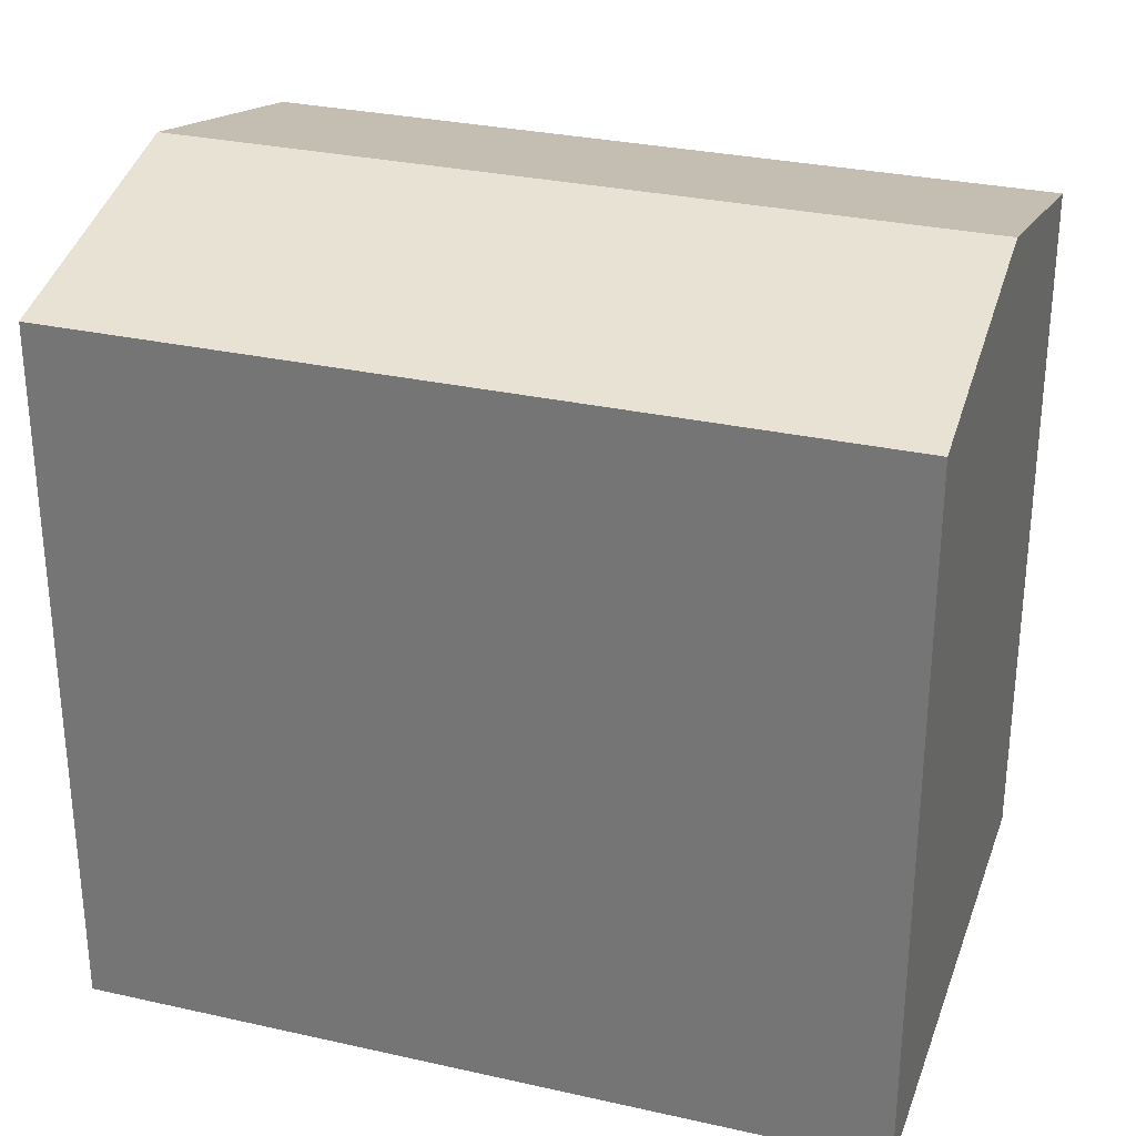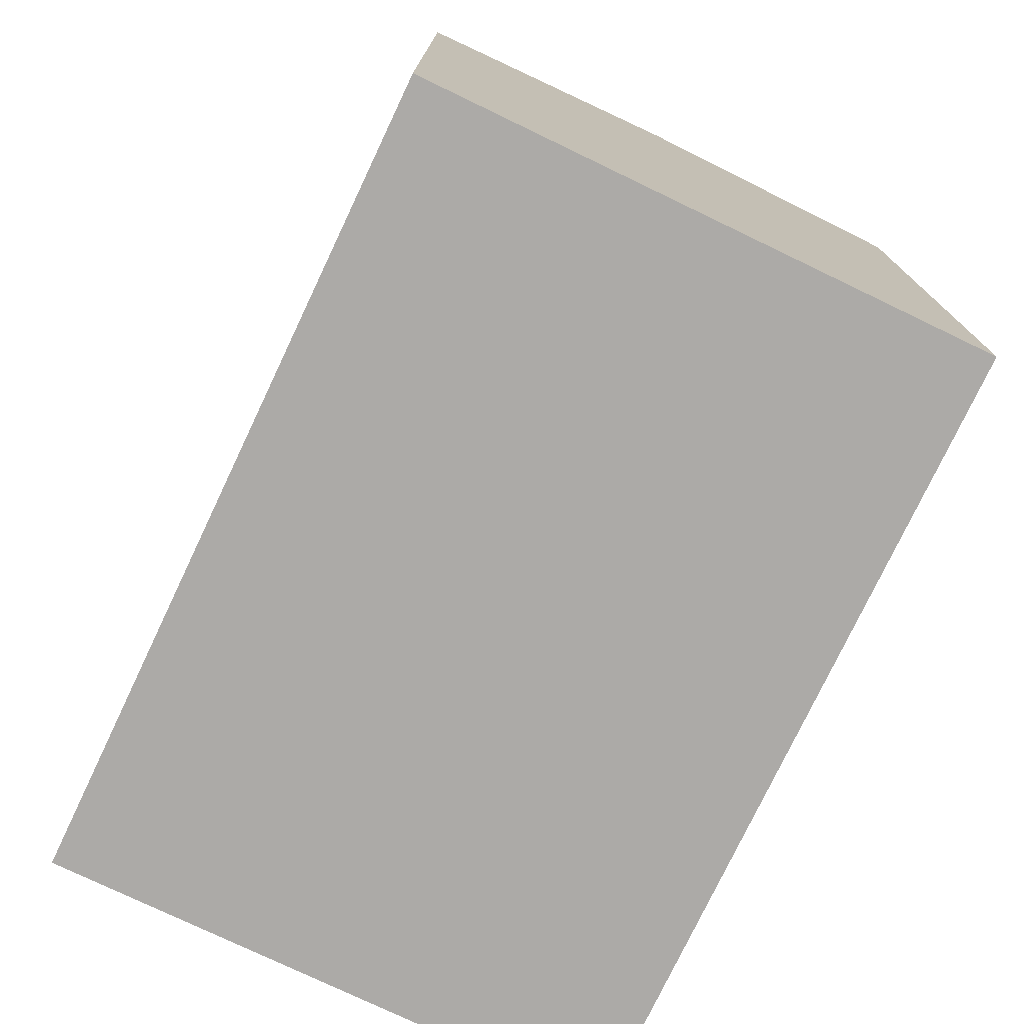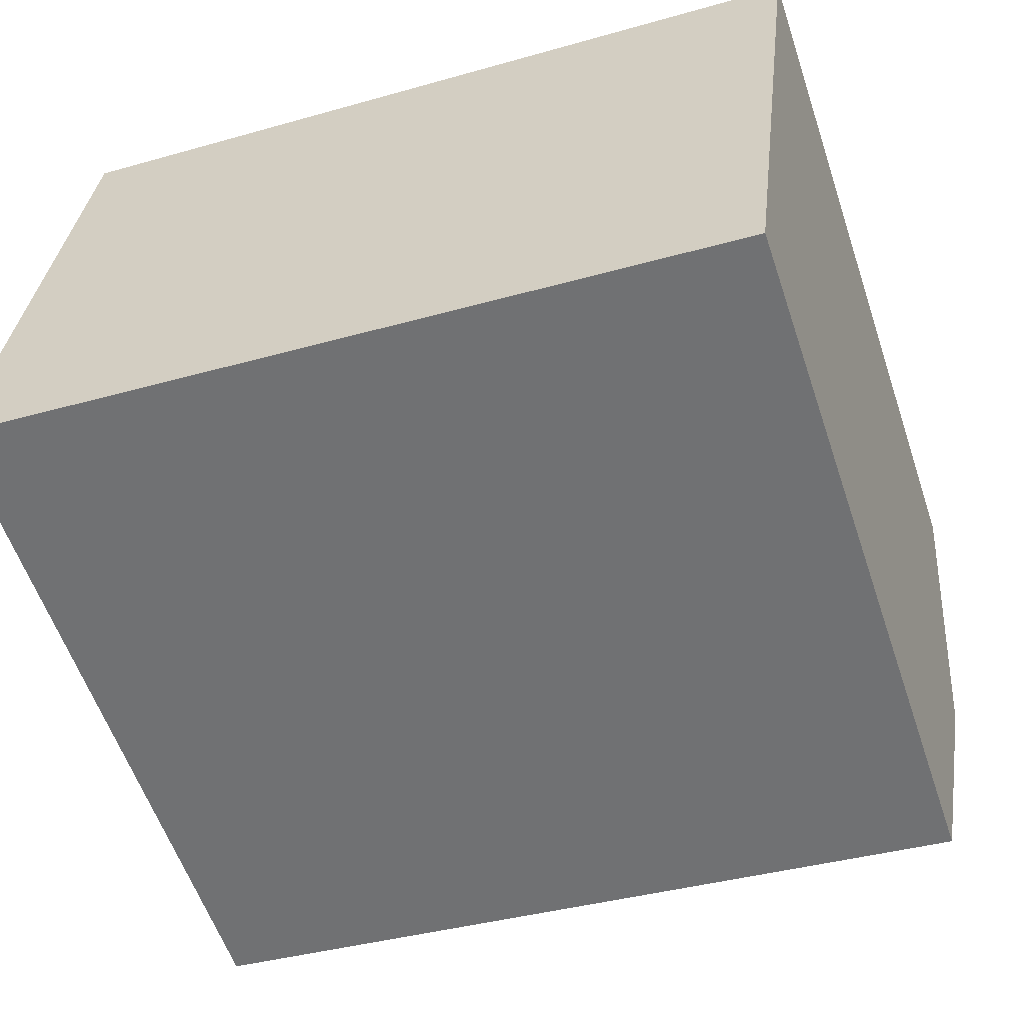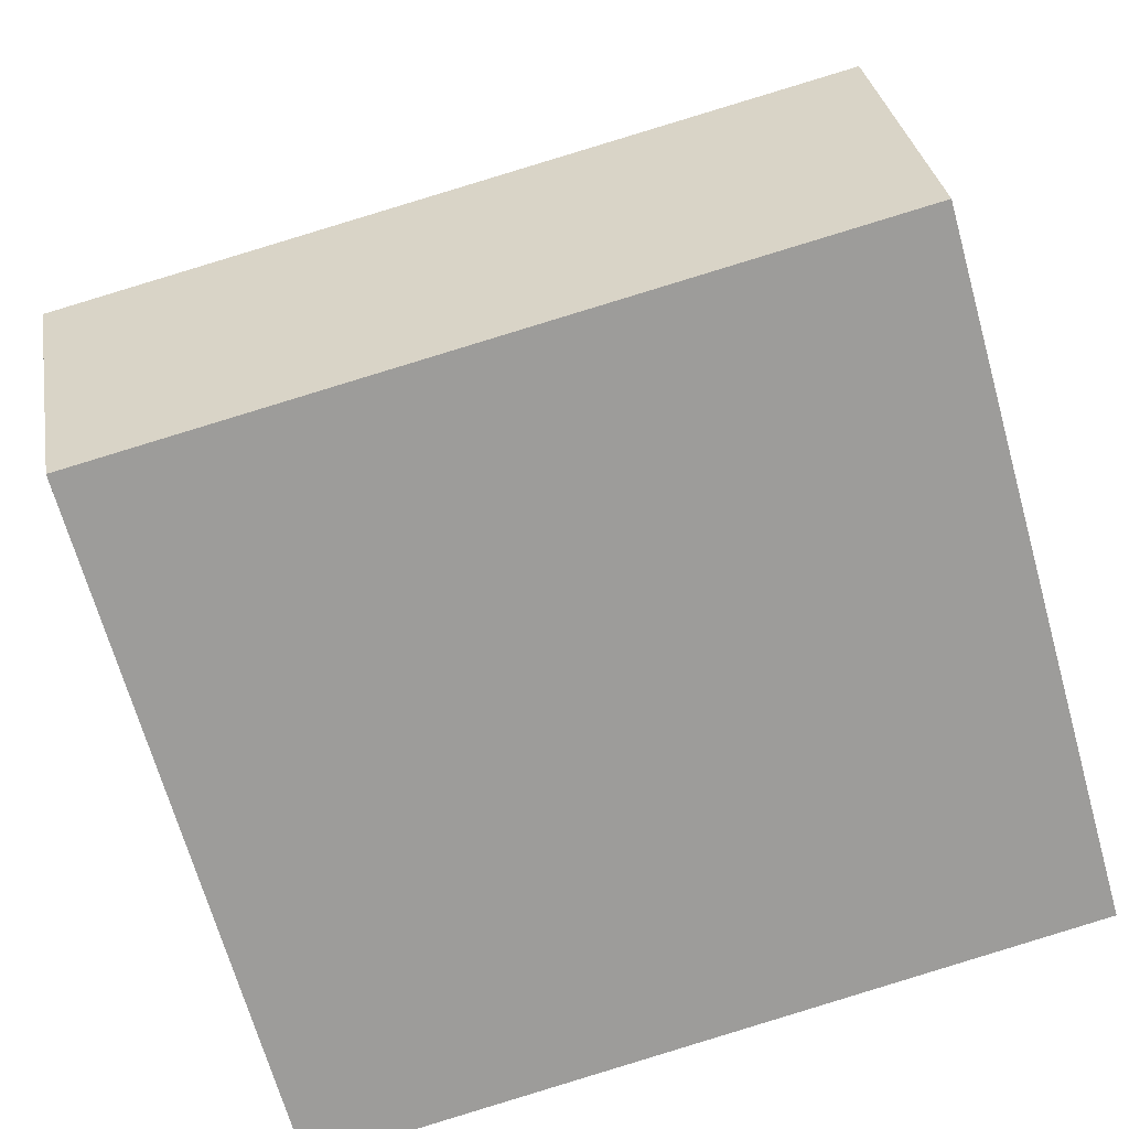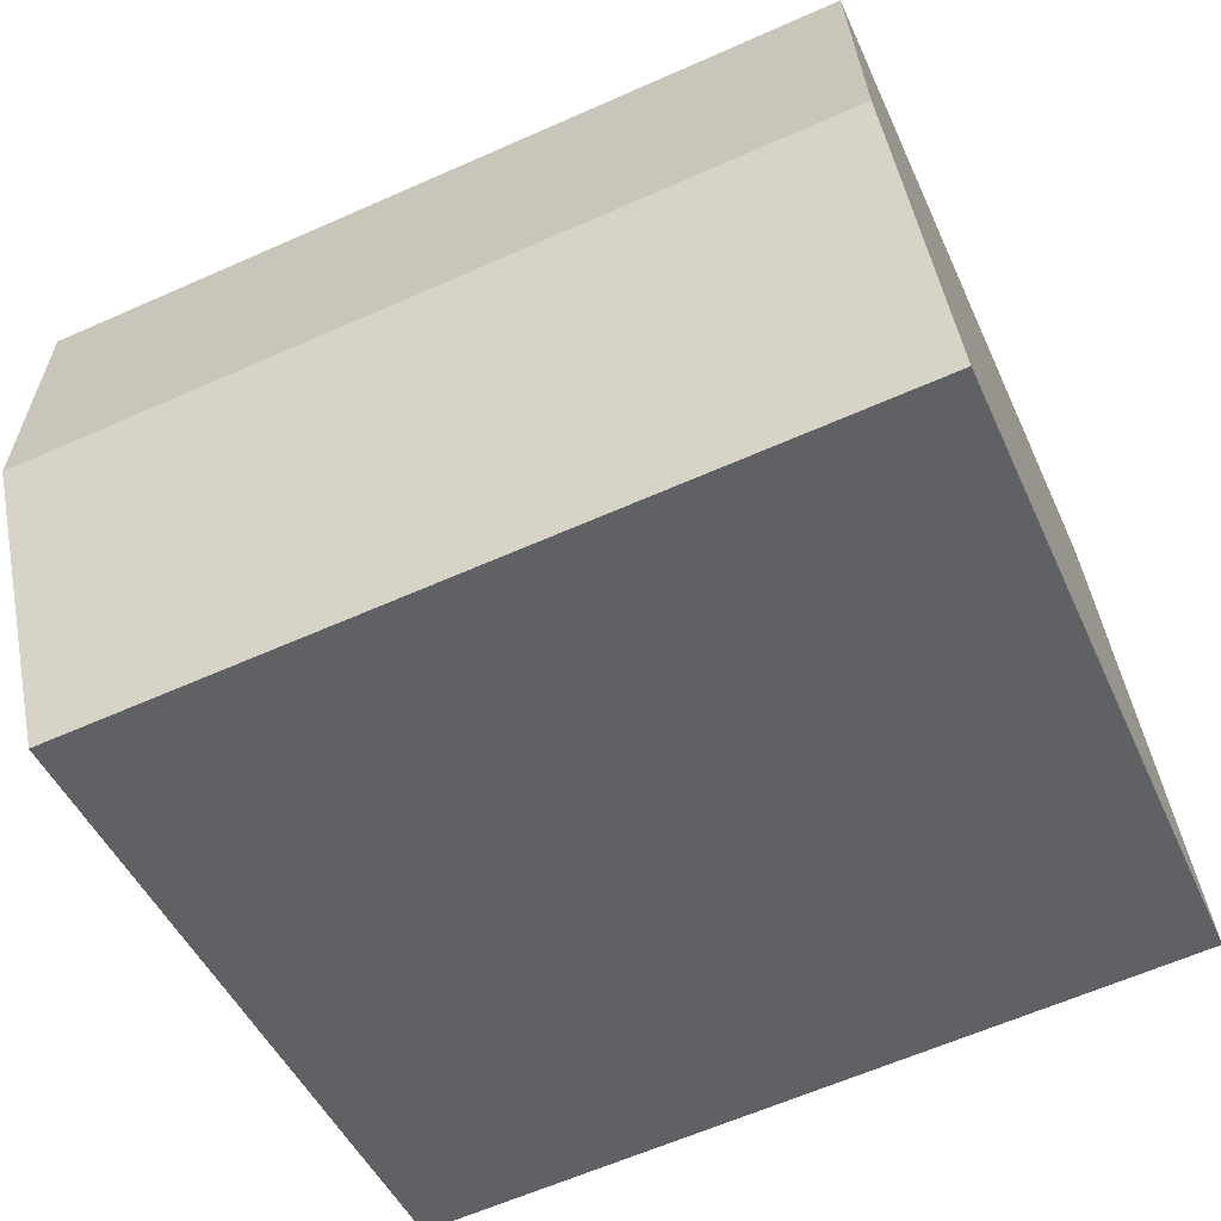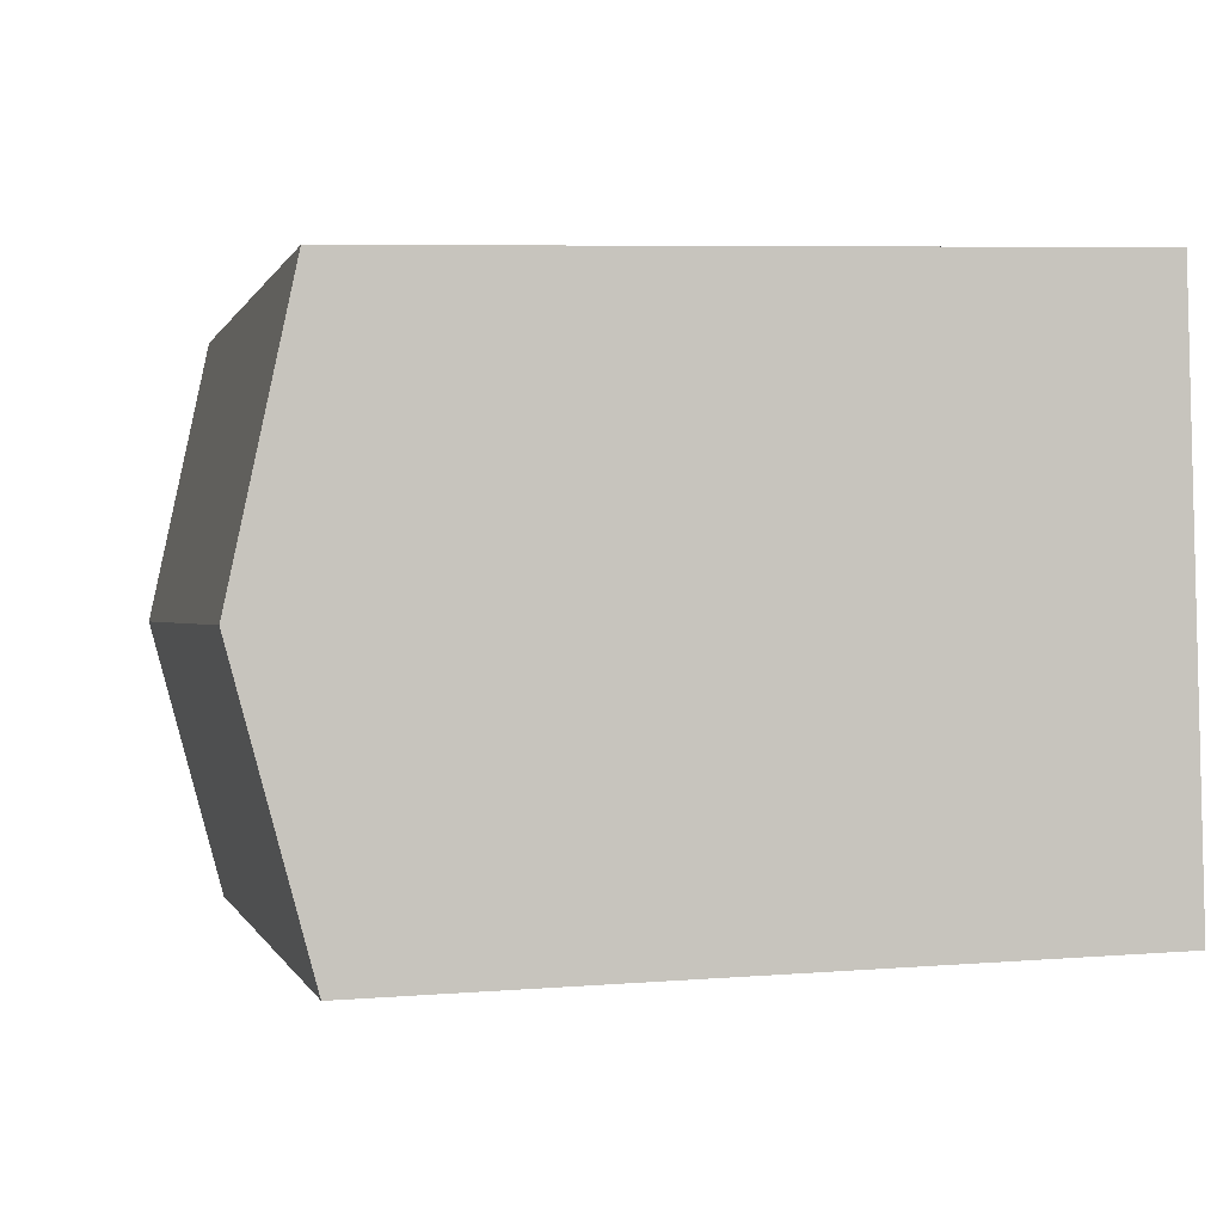
<metadata>
{"format":"obj","ext":"obj","renderer":"f3d","projection":"perspective","resolution":1024,"background":"white","views":[{"elev":29.7,"azim":-155.3,"up":"+Y"},{"elev":-76.1,"azim":-108.9,"up":"+Y"},{"elev":-58.1,"azim":18.6,"up":"+Z"},{"elev":-68.1,"azim":-164.3,"up":"+Z"},{"elev":-47.1,"azim":-156.7,"up":"+Z"},{"elev":6.6,"azim":-103.1,"up":"+Z"}]}
</metadata>
<code>
v  16.26 -2.315e-16 3.781
v  2.98 2.057e-17 -0.3359
v  15.6 1.076e-16 -1.758
v  16.92 -5.707e-16 9.321
v  4.302 -6.578e-16 10.74
v  0 0 0
v  0.6607 -3.392e-16 5.539
v  1.321 -6.784e-16 11.08
v  15.6 14.07 -1.758
v  16.92 14.07 9.32
v  16.26 15.42 3.781
v  1.322 14.07 11.08
v  0.0002999 14.07 -0.0004462
v  0.661 15.42 5.539
v  2.981 14.07 -0.3363
v  4.302 14.07 10.74
v  3.641 15.42 5.203
g defaultobject
f 1 2 3
f 2 1 4
f 2 4 5
f 2 5 6
f 6 5 7
f 7 5 8
f 9 1 3
f 1 9 4
f 4 9 10
f 10 9 11
f 12 7 8
f 7 12 6
f 6 12 13
f 13 12 14
f 3 15 9
f 15 3 13
f 13 3 2
f 13 2 6
f 10 5 4
f 5 10 8
f 8 10 16
f 8 16 12
f 9 17 11
f 17 9 15
f 17 15 14
f 14 15 13
f 11 16 10
f 16 11 17
f 16 17 12
f 12 17 14

</code>
